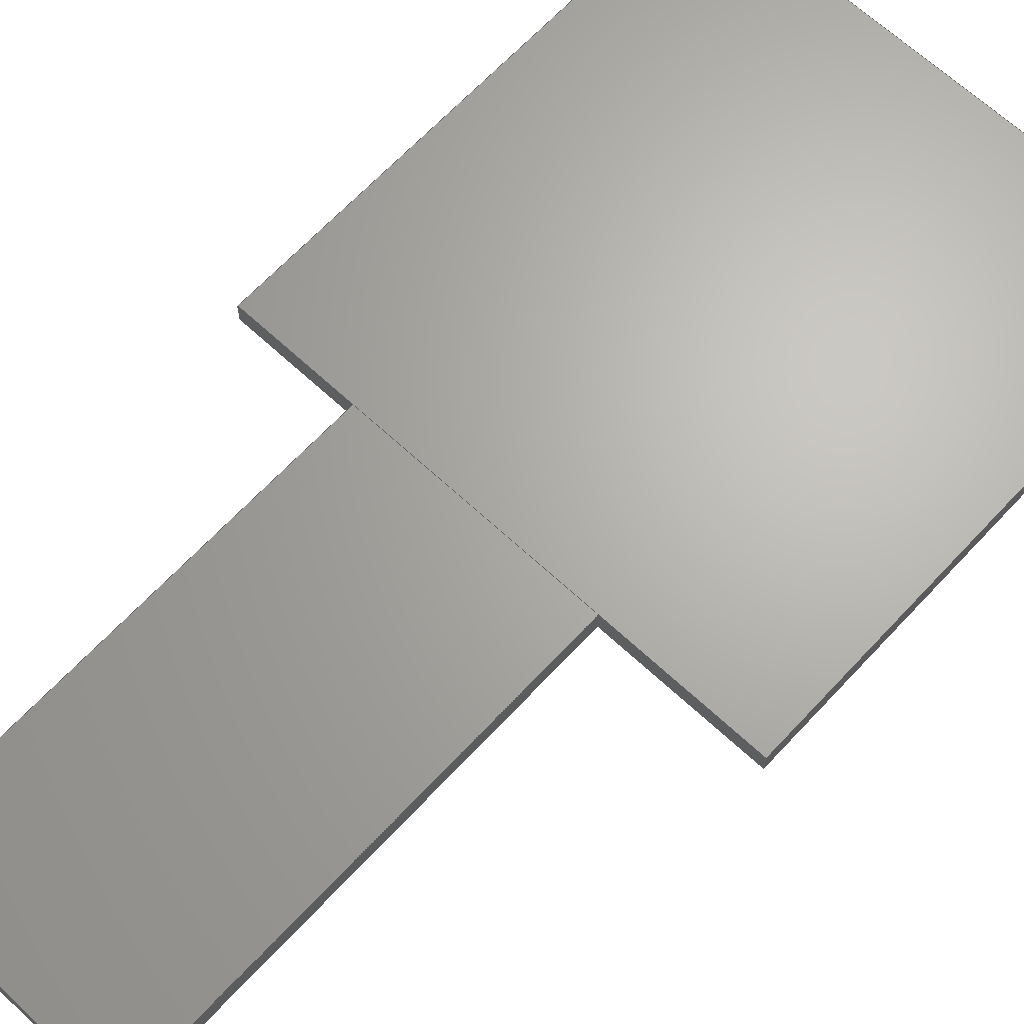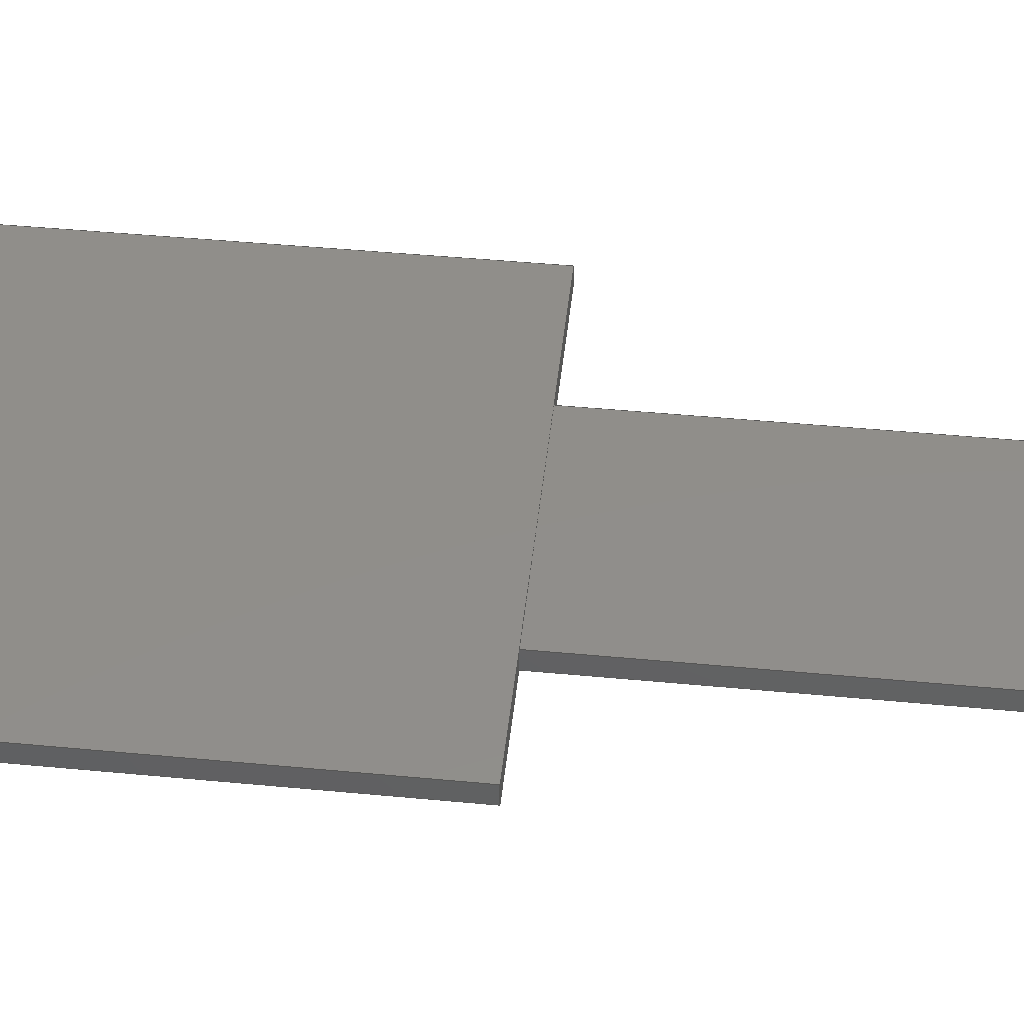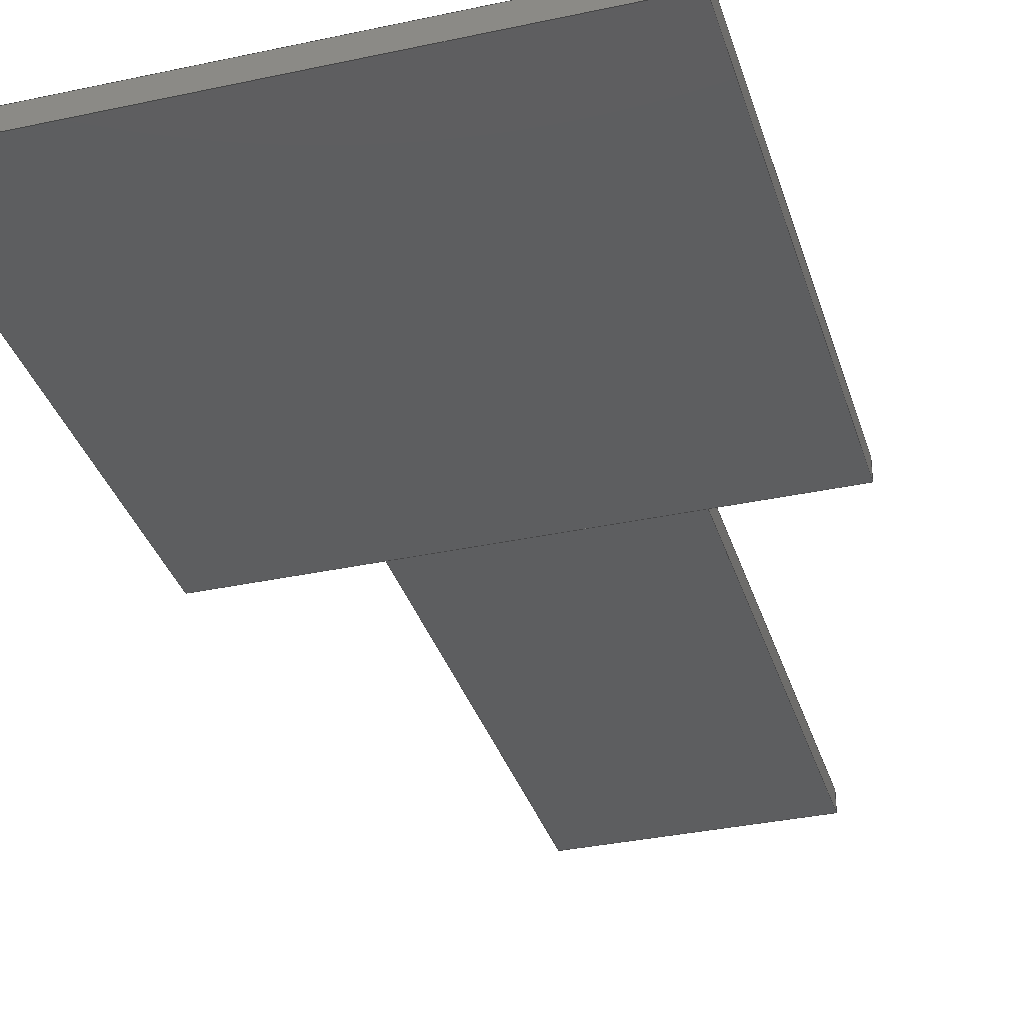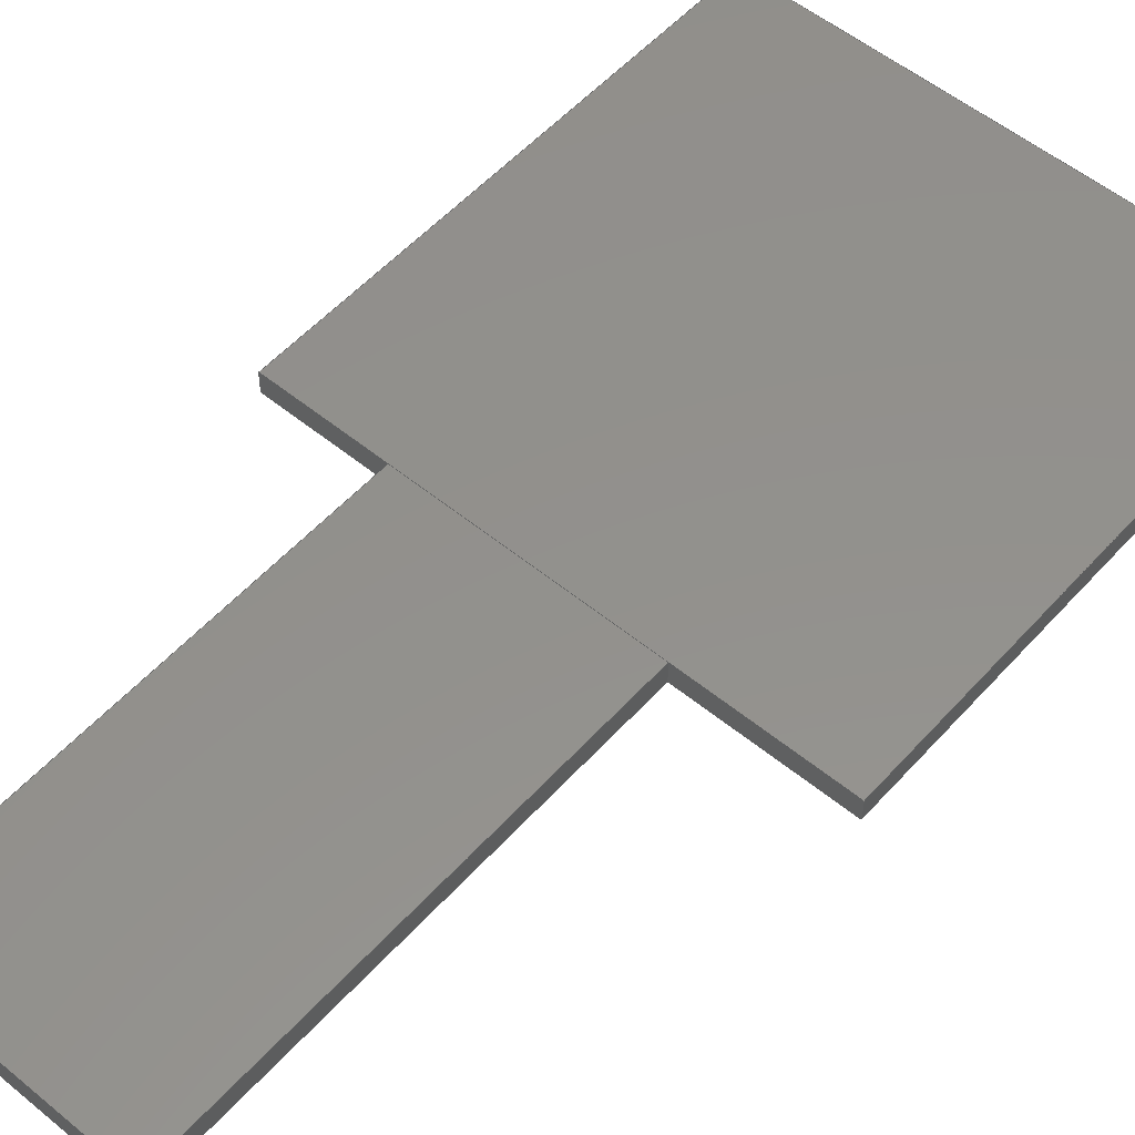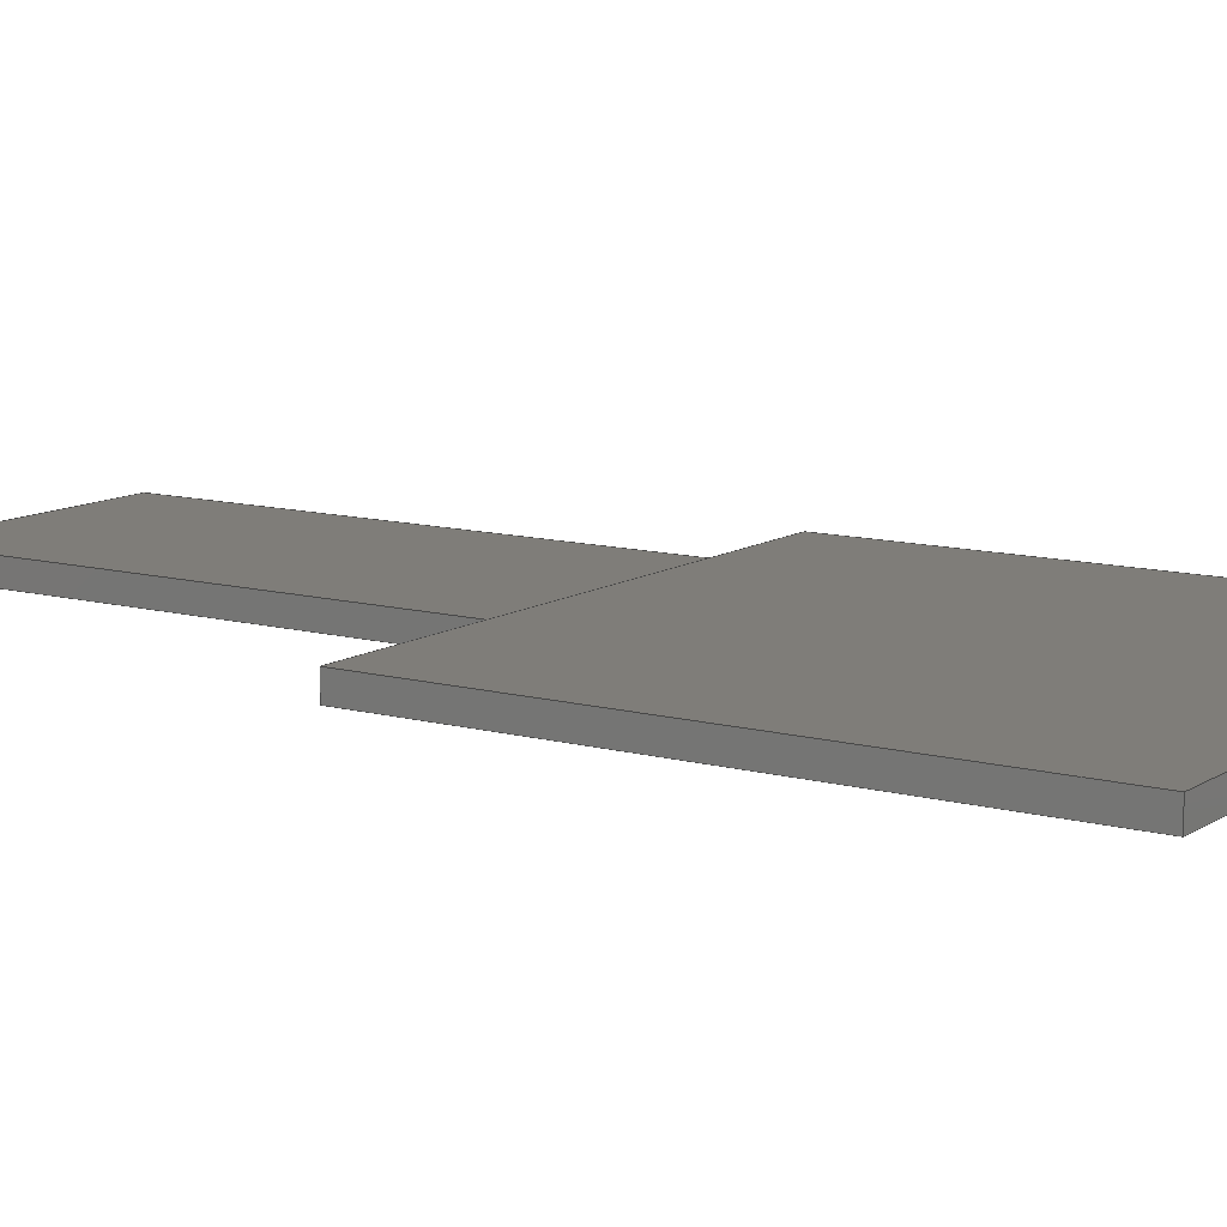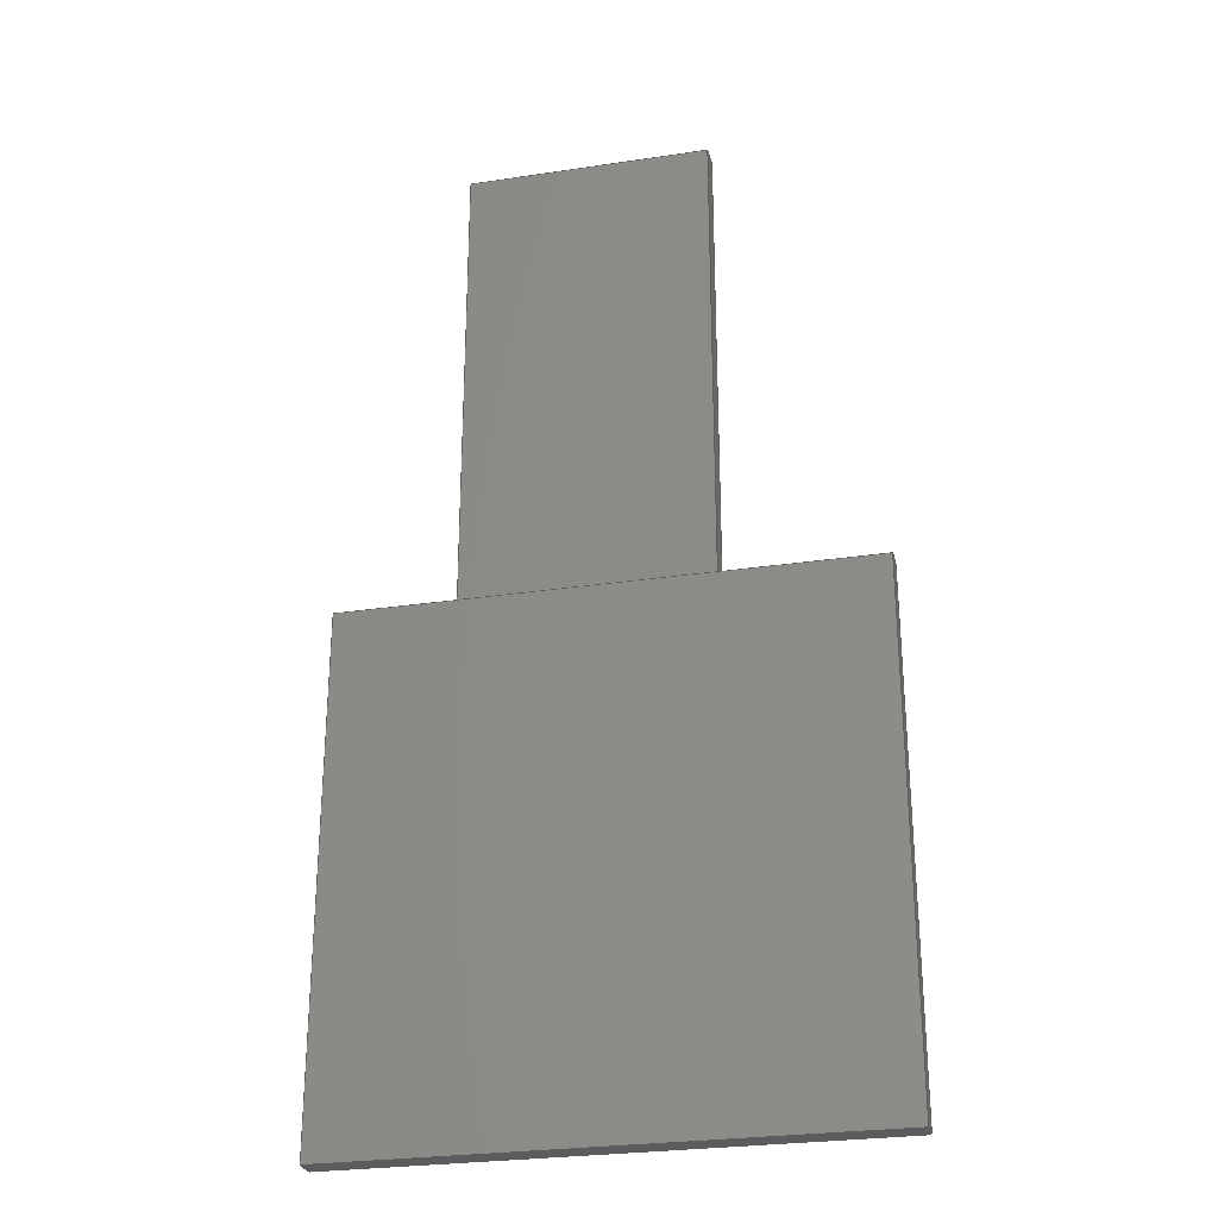
<metadata>
{"format":"iges","ext":"igs","renderer":"f3d","projection":"perspective","resolution":1024,"background":"white","views":[{"elev":66.1,"azim":43.0,"up":"+Y"},{"elev":46.1,"azim":-83.8,"up":"+Y"},{"elev":-34.2,"azim":-163.7,"up":"+Y"},{"elev":54.2,"azim":41.0,"up":"+Y"},{"elev":11.1,"azim":123.6,"up":"+Y"},{"elev":-27.5,"azim":13.0,"up":"+Z"}]}
</metadata>
<code>
 Autodesk DirectConnect version 80.560.1 ---- IGES version 5.3
1H,,1H;,7HUnknown,57HC:\Project Files B\arm\EXPORT\curcuits\baord_inferi
or.igs,31HAutodesk DirectConnect 80.560.1,8H80.560.1,32,38,6,308,15,7HUn
known,1,10,2HCM,1,0.01,15H2.016e+07,0.1,0,3Hdmb,7HUnknown,11,
0,15H2.016e+07;
     314       1       0       0       0       0       0       000000200
     314       0       0       1       0                               0
     128       2       0       1       0       0       0       000000000
     128       0      -1      17       0                topnurbs       0
     128      19       0       1       0       0       0       000000000
     128       0      -1      17       0                bottomnu       0
     128      36       0       1       0       0       0       000000000
     128       0      -1      16       0                leftnurb       0
     128      52       0       1       0       0       0       000000000
     128       0      -1      16       0                rightnur       0
     128      68       0       1       0       0       0       000000000
     128       0      -1      16       0                frontnur       0
     128      84       0       1       0       0       0       000000000
     128       0      -1      16       0                backnurb       0
     128     100       0       1       0       0       0       000000000
     128       0      -1      15       0                topnurbs       0
     128     115       0       1       0       0       0       000000000
     128       0      -1      15       0                bottomnu       0
     128     130       0       1       0       0       0       000000000
     128       0      -1      15       0                leftnurb       0
     128     145       0       1       0       0       0       000000000
     128       0      -1      15       0                rightnur       0
     128     160       0       1       0       0       0       000000000
     128       0      -1      15       0                frontnur       0
     128     175       0       1       0       0       0       000000000
     128       0      -1      15       0                backnurb       0
314,8D+001,0,8D+001,6Hblinn3;                      1
128,3,3,3,3,0,0,1,0,0,0,0,0,0,1,1,1,1,0,0,         3
0,0,1,1,1,1,1,1,1,1,1,1,1,1,1,1,       3
1,1,1,1,1,1,-0.3254,-2.521,               3
0.117,-2.527D-002,-2.521,                   3
0.117,0.2749,-2.521,0.117,          3
0.5751,-2.521,0.117,-0.3254,         3
-2.521,-0.4686,-2.527D-002,                  3
-2.521,-0.4686,0.2749,-2.521,        3
-0.4686,0.5751,-2.521,-0.4686,        3
-0.3254,-2.521,-1.054D+000,                  3
-2.527D-002,-2.521,-1.054D+000,             3
0.2749,-2.521,-1.054D+000,                   3
0.5751,-2.521,-1.054D+000,                   3
-0.3254,-2.521,-1.64,                       3
-2.527D-002,-2.521,-1.64,                  3
0.2749,-2.521,-1.64,0.5751,         3
-2.521,-1.64,0,1,0,1;                       3
128,3,3,3,3,0,0,1,0,0,0,0,0,0,1,1,1,1,0,0,         5
0,0,1,1,1,1,1,1,1,1,1,1,1,1,1,1,       5
1,1,1,1,1,1,-0.3254,-2.601,               5
0.117,-0.3254,-2.601,-0.4686,        5
-0.3254,-2.601,-1.054D+000,                  5
-0.3254,-2.601,-1.64,                       5
-2.527D-002,-2.601,0.117,                   5
-2.527D-002,-2.601,-0.4686,                  5
-2.527D-002,-2.601,-1.054D+000,             5
-2.527D-002,-2.601,-1.64,                  5
0.2749,-2.601,0.117,0.2749,          5
-2.601,-0.4686,0.2749,-2.601,        5
-1.054D+000,0.2749,-2.601,                   5
-1.64,0.5751,-2.601,0.117,         5
0.5751,-2.601,-0.4686,0.5751,         5
-2.601,-1.054D+000,0.5751,                   5
-2.601,-1.64,0,1,0,1;                       5
128,3,3,3,3,0,0,1,0,0,0,0,0,0,1,1,1,1,0,0,         7
0,0,1,1,1,1,1,1,1,1,1,1,1,1,1,1,       7
1,1,1,1,1,1,-0.3254,-2.601,               7
0.117,-2.527D-002,-2.601,                   7
0.117,0.2749,-2.601,0.117,          7
0.5751,-2.601,0.117,-0.3254,         7
-2.574,0.117,-2.527D-002,                   7
-2.574,0.117,0.2749,-2.574,         7
0.117,0.5751,-2.574,0.117,          7
-0.3254,-2.548,0.117,                        7
-2.527D-002,-2.548,0.117,                   7
0.2749,-2.548,0.117,0.5751,          7
-2.548,0.117,-0.3254,-2.521,        7
0.117,-2.527D-002,-2.521,                   7
0.117,0.2749,-2.521,0.117,          7
0.5751,-2.521,0.117,0,1,0,1;         7
128,3,3,3,3,0,0,1,0,0,0,0,0,0,1,1,1,1,0,0,         9
0,0,1,1,1,1,1,1,1,1,1,1,1,1,1,1,       9
1,1,1,1,1,1,-0.3254,-2.601,               9
-1.64,-0.3254,-2.574,-1.64,       9
-0.3254,-2.548,-1.64,-0.3254,       9
-2.521,-1.64,-2.527D-002,                  9
-2.601,-1.64,-2.527D-002,                  9
-2.574,-1.64,-2.527D-002,                  9
-2.548,-1.64,-2.527D-002,                  9
-2.521,-1.64,0.2749,-2.601,        9
-1.64,0.2749,-2.574,-1.64,        9
0.2749,-2.548,-1.64,0.2749,         9
-2.521,-1.64,0.5751,-2.601,        9
-1.64,0.5751,-2.574,-1.64,        9
0.5751,-2.548,-1.64,0.5751,         9
-2.521,-1.64,0,1,0,1;                       9
128,3,3,3,3,0,0,1,0,0,0,0,0,0,1,1,1,1,0,0,        11
0,0,1,1,1,1,1,1,1,1,1,1,1,1,1,1,      11
1,1,1,1,1,1,0.5751,-2.601,               11
0.117,0.5751,-2.601,-0.4686,        11
0.5751,-2.601,-1.054D+000,                  11
0.5751,-2.601,-1.64,0.5751,        11
-2.574,0.117,0.5751,-2.574,        11
-0.4686,0.5751,-2.574,                       11
-1.054D+000,0.5751,-2.574,                  11
-1.64,0.5751,-2.548,0.117,        11
0.5751,-2.548,-0.4686,0.5751,        11
-2.548,-1.054D+000,0.5751,                  11
-2.548,-1.64,0.5751,-2.521,       11
0.117,0.5751,-2.521,-0.4686,        11
0.5751,-2.521,-1.054D+000,                  11
0.5751,-2.521,-1.64,0,1,0,1;       11
128,3,3,3,3,0,0,1,0,0,0,0,0,0,1,1,1,1,0,0,        13
0,0,1,1,1,1,1,1,1,1,1,1,1,1,1,1,      13
1,1,1,1,1,1,-0.3254,-2.601,              13
0.117,-0.3254,-2.574,0.117,        13
-0.3254,-2.548,0.117,-0.3254,       13
-2.521,0.117,-0.3254,-2.601,       13
-0.4686,-0.3254,-2.574,-0.4686,      13
-0.3254,-2.548,-0.4686,-0.3254,      13
-2.521,-0.4686,-0.3254,-2.601,      13
-1.054D+000,-0.3254,-2.574,                 13
-1.054D+000,-0.3254,-2.548,                 13
-1.054D+000,-0.3254,-2.521,                 13
-1.054D+000,-0.3254,-2.601,                 13
-1.64,-0.3254,-2.574,-1.64,      13
-0.3254,-2.548,-1.64,-0.3254,      13
-2.521,-1.64,0,1,0,1;                      13
128,3,3,3,3,0,0,1,0,0,0,0,0,0,1,1,1,1,0,0,        15
0,0,1,1,1,1,1,1,1,1,1,1,1,1,1,1,      15
1,1,1,1,1,1,-0.7686,-2.521,              15
-1.64,-0.1263,-2.521,-1.64,      15
0.5161,-2.521,-1.64,1.158,        15
-2.521,-1.64,-0.7686,-2.521,      15
-2.276,-0.1263,-2.521,-2.276,      15
0.5161,-2.521,-2.276,1.158,        15
-2.521,-2.276,-0.7686,-2.521,      15
-2.911,-0.1263,-2.521,-2.911,      15
0.5161,-2.521,-2.911,1.158,        15
-2.521,-2.911,-0.7686,-2.521,      15
-3.546,-0.1263,-2.521,-3.546,      15
0.5161,-2.521,-3.546,1.158,        15
-2.521,-3.546,0,1,0,1;                      15
128,3,3,3,3,0,0,1,0,0,0,0,0,0,1,1,1,1,0,0,        17
0,0,1,1,1,1,1,1,1,1,1,1,1,1,1,1,      17
1,1,1,1,1,1,-0.7686,-2.601,              17
-1.64,-0.7686,-2.601,-2.276,      17
-0.7686,-2.601,-2.911,-0.7686,      17
-2.601,-3.546,-0.1263,-2.601,      17
-1.64,-0.1263,-2.601,-2.276,      17
-0.1263,-2.601,-2.911,-0.1263,      17
-2.601,-3.546,0.5161,-2.601,       17
-1.64,0.5161,-2.601,-2.276,       17
0.5161,-2.601,-2.911,0.5161,        17
-2.601,-3.546,1.158,-2.601,       17
-1.64,1.158,-2.601,-2.276,       17
1.158,-2.601,-2.911,1.158,        17
-2.601,-3.546,0,1,0,1;                      17
128,3,3,3,3,0,0,1,0,0,0,0,0,0,1,1,1,1,0,0,        19
0,0,1,1,1,1,1,1,1,1,1,1,1,1,1,1,      19
1,1,1,1,1,1,-0.7686,-2.601,              19
-1.64,-0.1263,-2.601,-1.64,      19
0.5161,-2.601,-1.64,1.158,        19
-2.601,-1.64,-0.7686,-2.574,      19
-1.64,-0.1263,-2.574,-1.64,      19
0.5161,-2.574,-1.64,1.158,        19
-2.574,-1.64,-0.7686,-2.548,      19
-1.64,-0.1263,-2.548,-1.64,      19
0.5161,-2.548,-1.64,1.158,        19
-2.548,-1.64,-0.7686,-2.521,      19
-1.64,-0.1263,-2.521,-1.64,      19
0.5161,-2.521,-1.64,1.158,        19
-2.521,-1.64,0,1,0,1;                      19
128,3,3,3,3,0,0,1,0,0,0,0,0,0,1,1,1,1,0,0,        21
0,0,1,1,1,1,1,1,1,1,1,1,1,1,1,1,      21
1,1,1,1,1,1,-0.7686,-2.601,              21
-3.546,-0.7686,-2.574,-3.546,      21
-0.7686,-2.548,-3.546,-0.7686,      21
-2.521,-3.546,-0.1263,-2.601,      21
-3.546,-0.1263,-2.574,-3.546,      21
-0.1263,-2.548,-3.546,-0.1263,      21
-2.521,-3.546,0.5161,-2.601,       21
-3.546,0.5161,-2.574,-3.546,       21
0.5161,-2.548,-3.546,0.5161,        21
-2.521,-3.546,1.158,-2.601,       21
-3.546,1.158,-2.574,-3.546,       21
1.158,-2.548,-3.546,1.158,        21
-2.521,-3.546,0,1,0,1;                      21
128,3,3,3,3,0,0,1,0,0,0,0,0,0,1,1,1,1,0,0,        23
0,0,1,1,1,1,1,1,1,1,1,1,1,1,1,1,      23
1,1,1,1,1,1,1.158,-2.601,               23
-1.64,1.158,-2.601,-2.276,       23
1.158,-2.601,-2.911,1.158,        23
-2.601,-3.546,1.158,-2.574,       23
-1.64,1.158,-2.574,-2.276,       23
1.158,-2.574,-2.911,1.158,        23
-2.574,-3.546,1.158,-2.548,       23
-1.64,1.158,-2.548,-2.276,       23
1.158,-2.548,-2.911,1.158,        23
-2.548,-3.546,1.158,-2.521,       23
-1.64,1.158,-2.521,-2.276,       23
1.158,-2.521,-2.911,1.158,        23
-2.521,-3.546,0,1,0,1;                      23
128,3,3,3,3,0,0,1,0,0,0,0,0,0,1,1,1,1,0,0,        25
0,0,1,1,1,1,1,1,1,1,1,1,1,1,1,1,      25
1,1,1,1,1,1,-0.7686,-2.601,              25
-1.64,-0.7686,-2.574,-1.64,      25
-0.7686,-2.548,-1.64,-0.7686,      25
-2.521,-1.64,-0.7686,-2.601,      25
-2.276,-0.7686,-2.574,-2.276,      25
-0.7686,-2.548,-2.276,-0.7686,      25
-2.521,-2.276,-0.7686,-2.601,      25
-2.911,-0.7686,-2.574,-2.911,      25
-0.7686,-2.548,-2.911,-0.7686,      25
-2.521,-2.911,-0.7686,-2.601,      25
-3.546,-0.7686,-2.574,-3.546,      25
-0.7686,-2.548,-3.546,-0.7686,      25
-2.521,-3.546,0,1,0,1;                      25
S      1G      4D     26P    189
</code>
